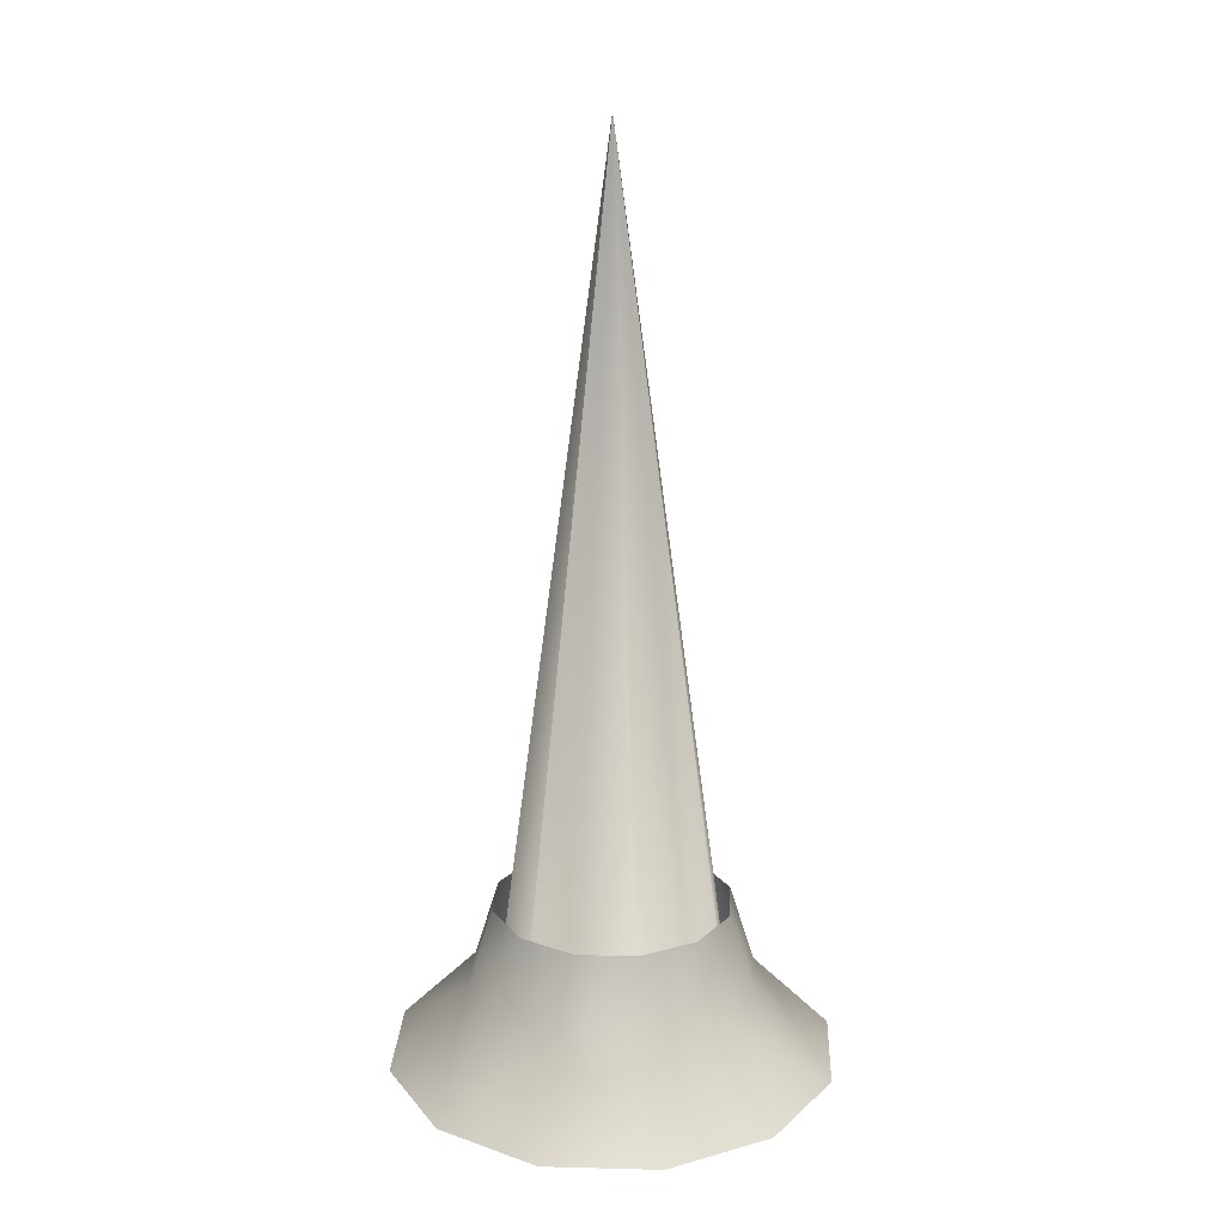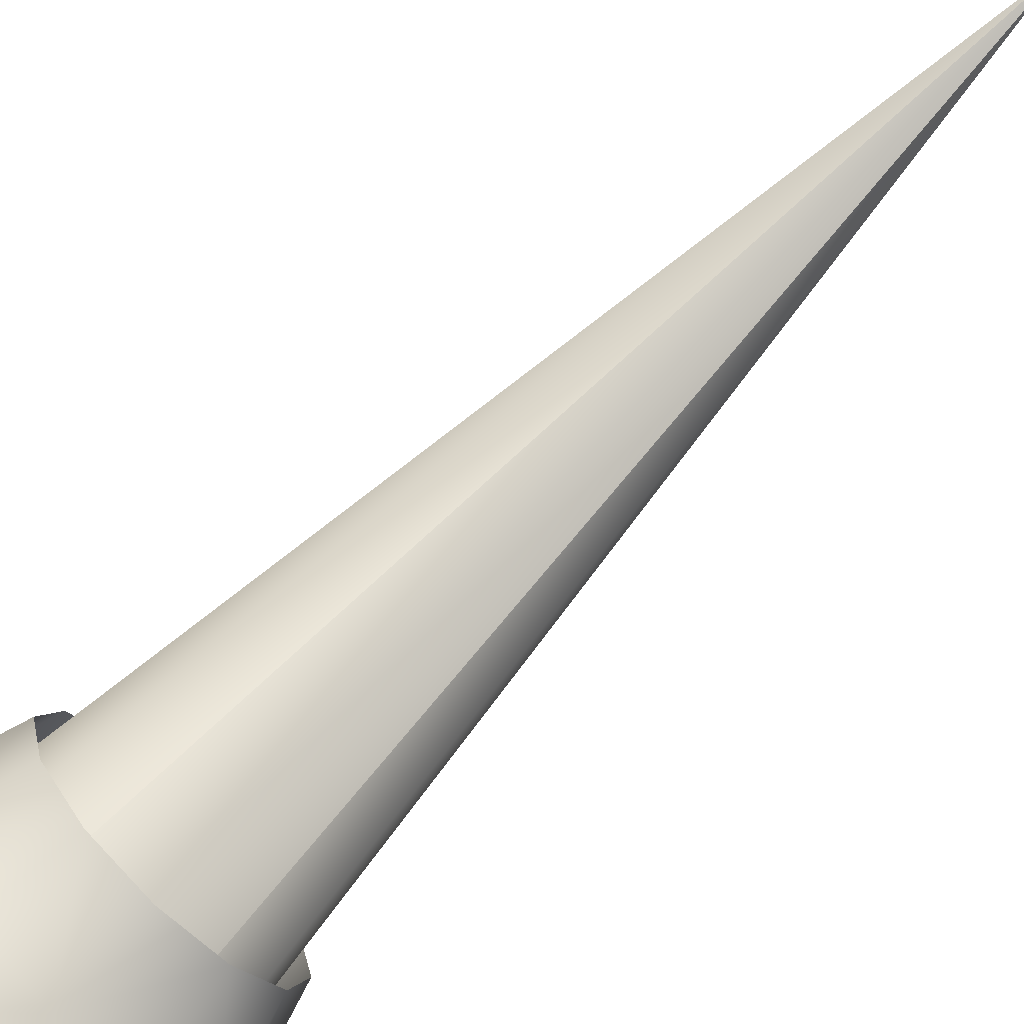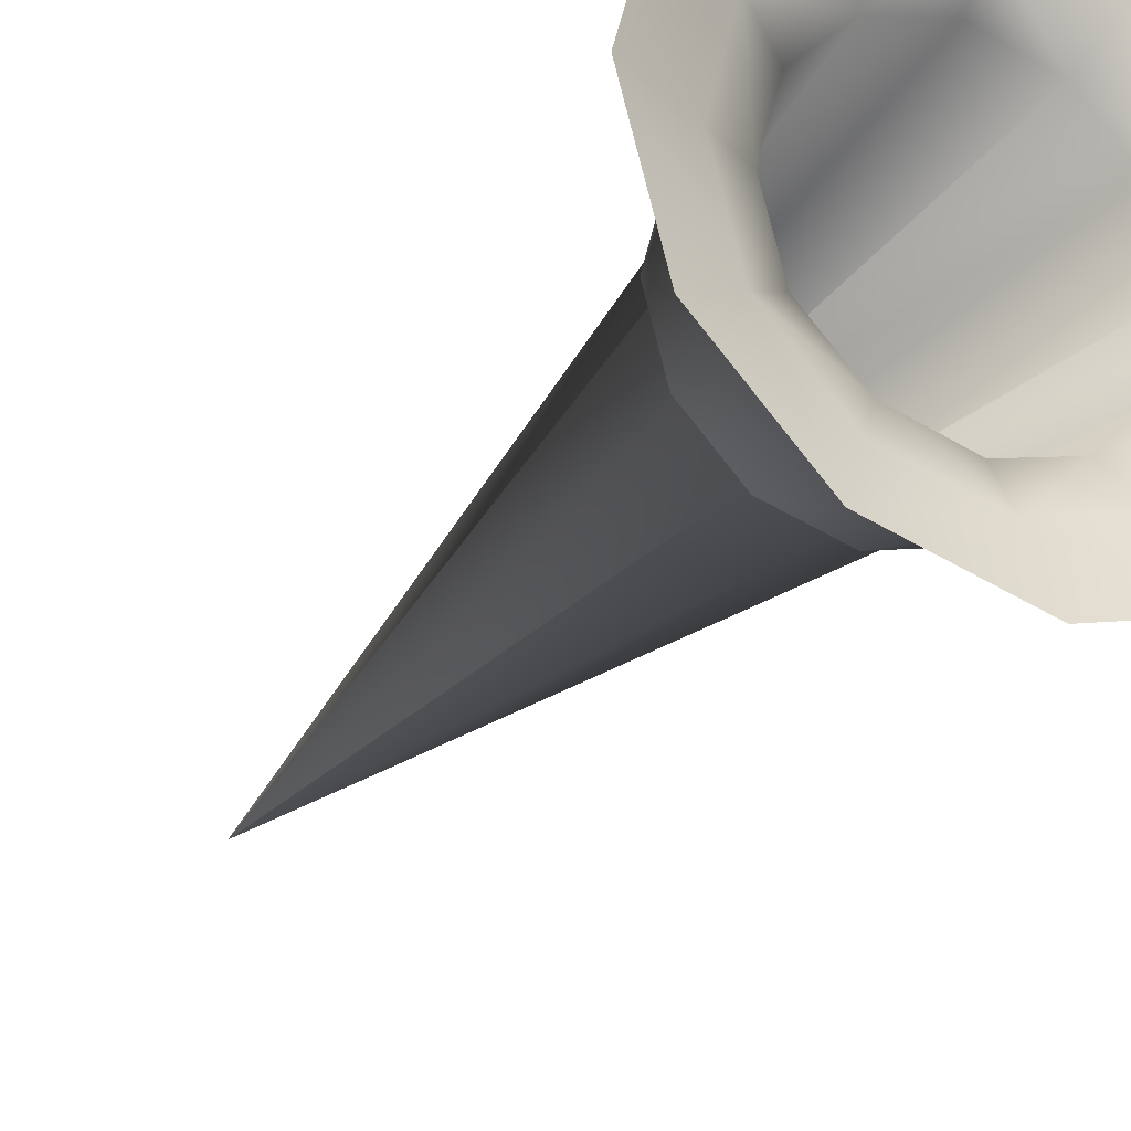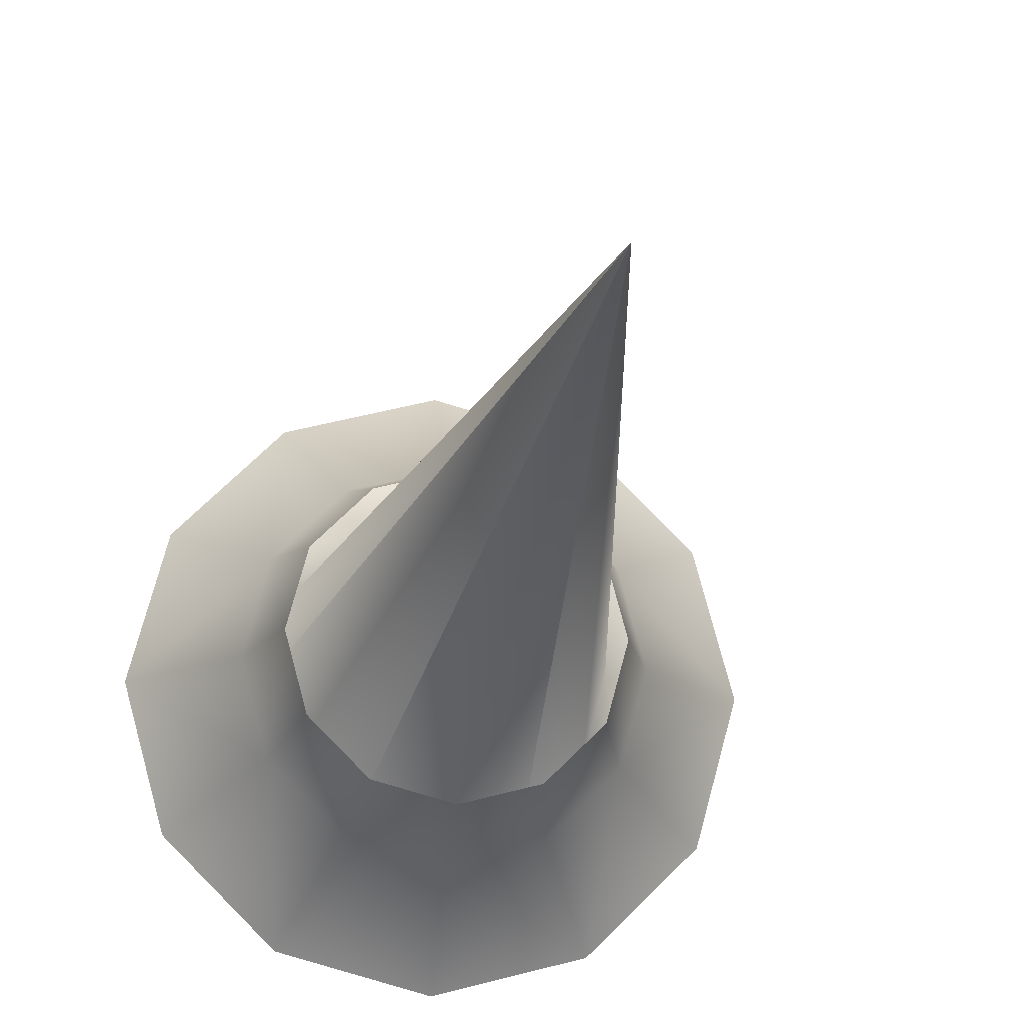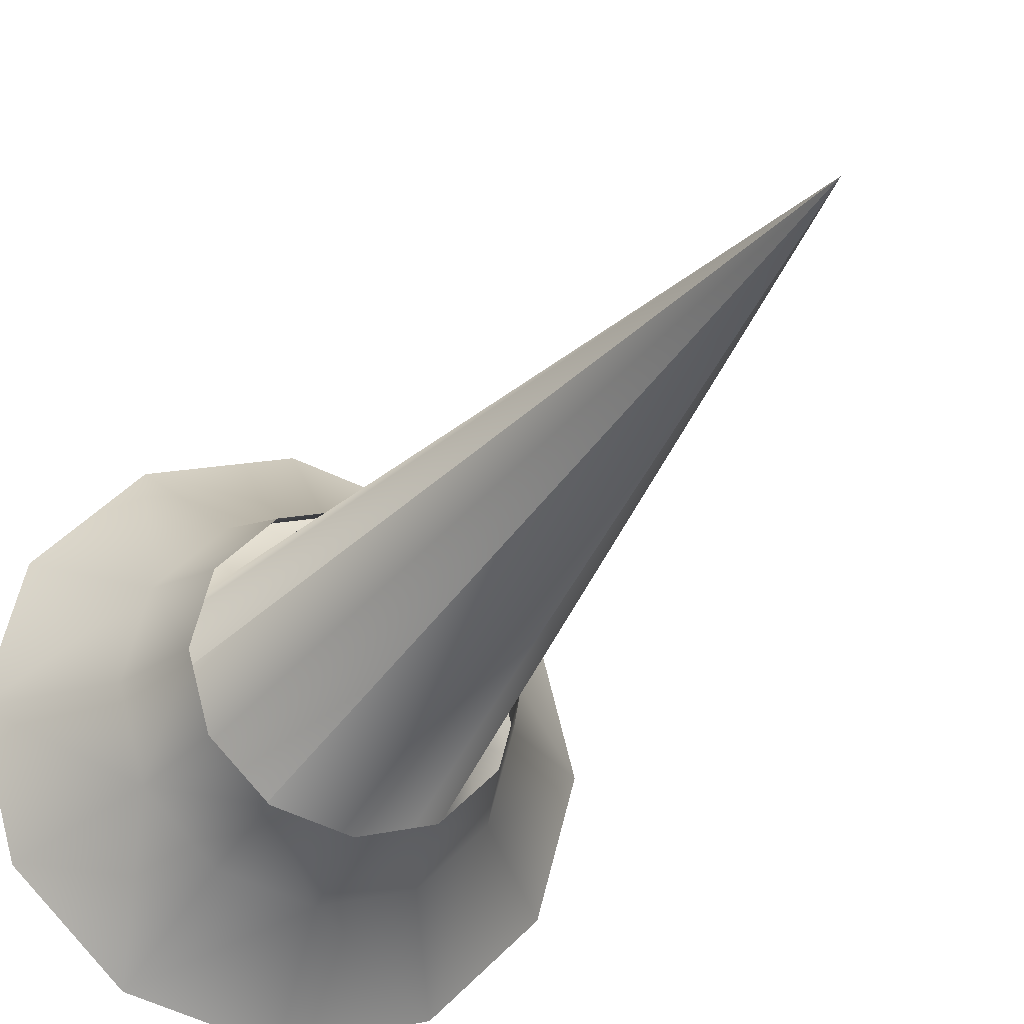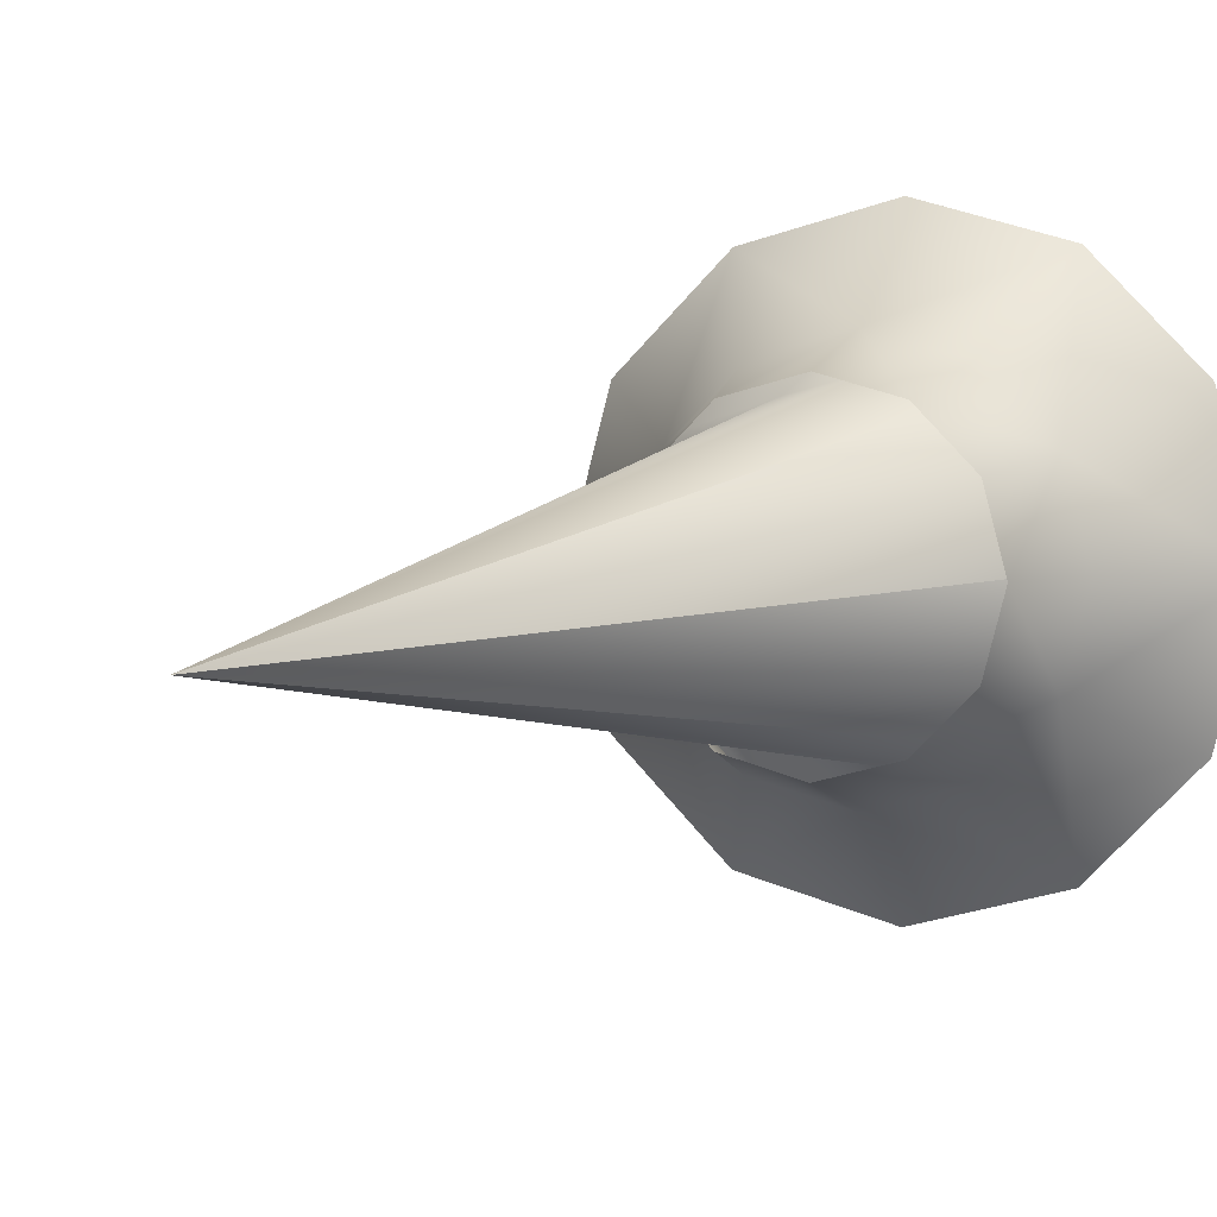
<metadata>
{"format":"obj","ext":"obj","renderer":"f3d","projection":"perspective","resolution":1024,"background":"white","views":[{"elev":20.1,"azim":137.7,"up":"+Y"},{"elev":-79.1,"azim":135.3,"up":"+Z"},{"elev":-25.7,"azim":-28.1,"up":"+Z"},{"elev":-16.6,"azim":172.8,"up":"+Z"},{"elev":-22.7,"azim":159.3,"up":"+Z"},{"elev":3.7,"azim":-157.0,"up":"+Z"}]}
</metadata>
<code>
g Converted object 0(m1)
v 2.357 -1.722 0.000562
v 1.519 -0.8596 0.000562
v 1.25 0.00119 0.000562
v 2.041 -1.722 1.179
v 1.316 -0.8596 0.7603
v 1.083 0.00119 0.6256
v 1.179 -1.722 2.042
v 0.7597 -0.8596 1.316
v 0.625 0.00119 1.083
v 0 -1.722 2.358
v 0 -0.8596 1.52
v 0 0.00119 1.251
v -1.179 -1.722 2.042
v -0.7597 -0.8596 1.316
v -0.625 0.00119 1.083
v -2.041 -1.722 1.179
v -1.316 -0.8596 0.7603
v -1.083 0.00119 0.6256
v -2.357 -1.722 0.000562
v -1.519 -0.8596 0.000562
v -1.25 0.00119 0.000562
v -2.041 -1.722 -1.178
v -1.316 -0.8596 -0.7591
v -1.083 0.00119 -0.6244
v -1.179 -1.722 -2.041
v -0.7597 -0.8596 -1.315
v -0.625 0.00119 -1.082
v 0 -1.722 -2.356
v 0 -0.8596 -1.519
v 0 0.00119 -1.249
v 1.179 -1.722 -2.041
v 0.7597 -0.8596 -1.315
v 0.625 0.00119 -1.082
v 2.041 -1.722 -1.178
v 1.316 -0.8596 -0.7591
v 1.083 0.00119 -0.6244
v 0 7.992 0.000562
v 1.25 -1.146 0.000562
v 1.675 -1.384 0.000562
v 2.357 -1.722 0.000562
v 0 7.992 0.000562
v 1.083 -1.146 0.6256
v 1.451 -1.384 0.8381
v 2.041 -1.722 1.179
v 0 7.992 0.000562
v 0.625 -1.146 1.083
v 0.8376 -1.384 1.451
v 1.179 -1.722 2.042
v 0 7.992 0.000562
v 0 -1.146 1.251
v 0 -1.384 1.676
v 0 -1.722 2.358
v 0 7.992 0.000562
v -0.625 -1.146 1.083
v -0.8376 -1.384 1.451
v -1.179 -1.722 2.042
v 0 7.992 0.000562
v -1.083 -1.146 0.6256
v -1.451 -1.384 0.8381
v -2.041 -1.722 1.179
v 0 7.992 0.000562
v -1.25 -1.146 0.000562
v -1.675 -1.384 0.000562
v -2.357 -1.722 0.000562
v 0 7.992 0.000562
v -1.083 -1.146 -0.6244
v -1.451 -1.384 -0.837
v -2.041 -1.722 -1.178
v 0 7.992 0.000562
v -0.625 -1.146 -1.082
v -0.8376 -1.384 -1.45
v -1.179 -1.722 -2.041
v 0 7.992 0.000562
v 0 -1.146 -1.249
v 0 -1.384 -1.675
v 0 -1.722 -2.356
v 0 7.992 0.000562
v 0.625 -1.146 -1.082
v 0.8376 -1.384 -1.45
v 1.179 -1.722 -2.041
v 0 7.992 0.000562
v 1.083 -1.146 -0.6244
v 1.451 -1.384 -0.837
v 2.041 -1.722 -1.178
f 1 2 5
f 1 5 4
f 2 3 5
f 3 6 5
f 4 5 7
f 5 8 7
f 5 6 9
f 5 9 8
f 7 8 11
f 7 11 10
f 8 9 11
f 9 12 11
f 10 11 13
f 11 14 13
f 11 12 15
f 11 15 14
f 13 14 17
f 13 17 16
f 14 15 17
f 15 18 17
f 16 17 19
f 17 20 19
f 17 18 21
f 17 21 20
f 19 20 23
f 19 23 22
f 20 21 23
f 21 24 23
f 22 23 25
f 23 26 25
f 23 24 27
f 23 27 26
f 25 26 29
f 25 29 28
f 26 27 29
f 27 30 29
f 28 29 31
f 29 32 31
f 29 30 33
f 29 33 32
f 31 32 35
f 31 35 34
f 32 33 35
f 33 36 35
f 34 35 1
f 35 2 1
f 35 36 3
f 35 3 2
f 37 38 41
f 38 42 41
f 38 39 43
f 38 43 42
f 39 40 43
f 40 44 43
f 41 42 46
f 41 46 45
f 42 43 46
f 43 47 46
f 43 44 48
f 43 48 47
f 45 46 49
f 46 50 49
f 46 47 51
f 46 51 50
f 47 48 51
f 48 52 51
f 49 50 54
f 49 54 53
f 50 51 54
f 51 55 54
f 51 52 56
f 51 56 55
f 53 54 57
f 54 58 57
f 54 55 59
f 54 59 58
f 55 56 59
f 56 60 59
f 57 58 62
f 57 62 61
f 58 59 62
f 59 63 62
f 59 60 64
f 59 64 63
f 61 62 65
f 62 66 65
f 62 63 67
f 62 67 66
f 63 64 67
f 64 68 67
f 65 66 70
f 65 70 69
f 66 67 70
f 67 71 70
f 67 68 72
f 67 72 71
f 69 70 73
f 70 74 73
f 70 71 75
f 70 75 74
f 71 72 75
f 72 76 75
f 73 74 78
f 73 78 77
f 74 75 78
f 75 79 78
f 75 76 80
f 75 80 79
f 77 78 81
f 78 82 81
f 78 79 83
f 78 83 82
f 79 80 83
f 80 84 83
f 81 82 38
f 81 38 37
f 82 83 38
f 83 39 38
f 83 84 40
f 83 40 39

</code>
